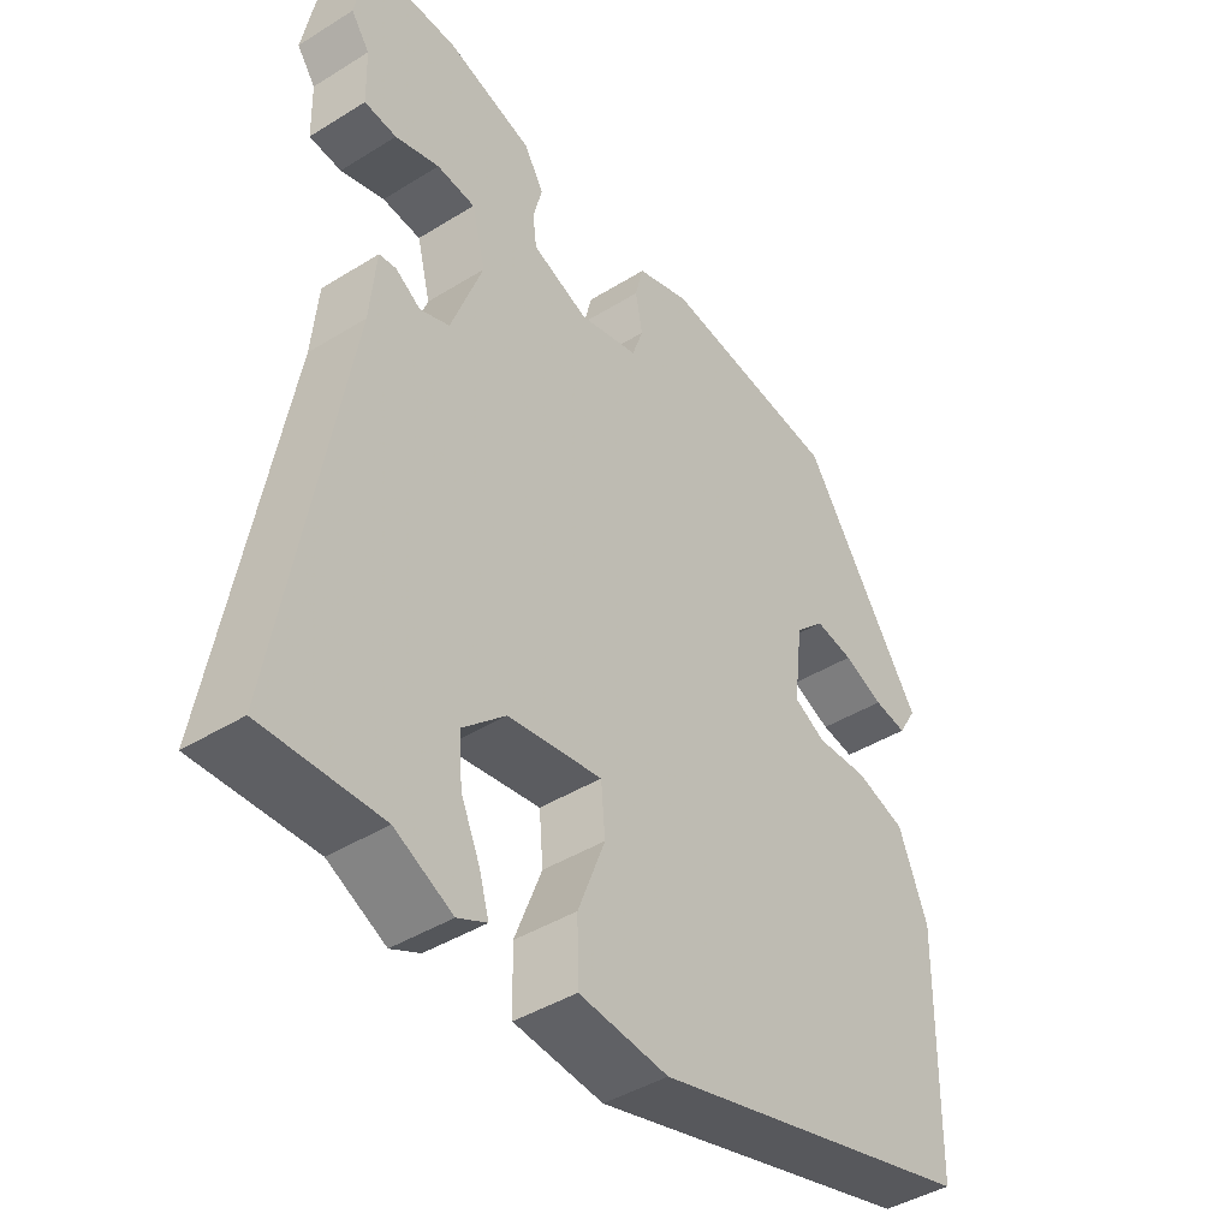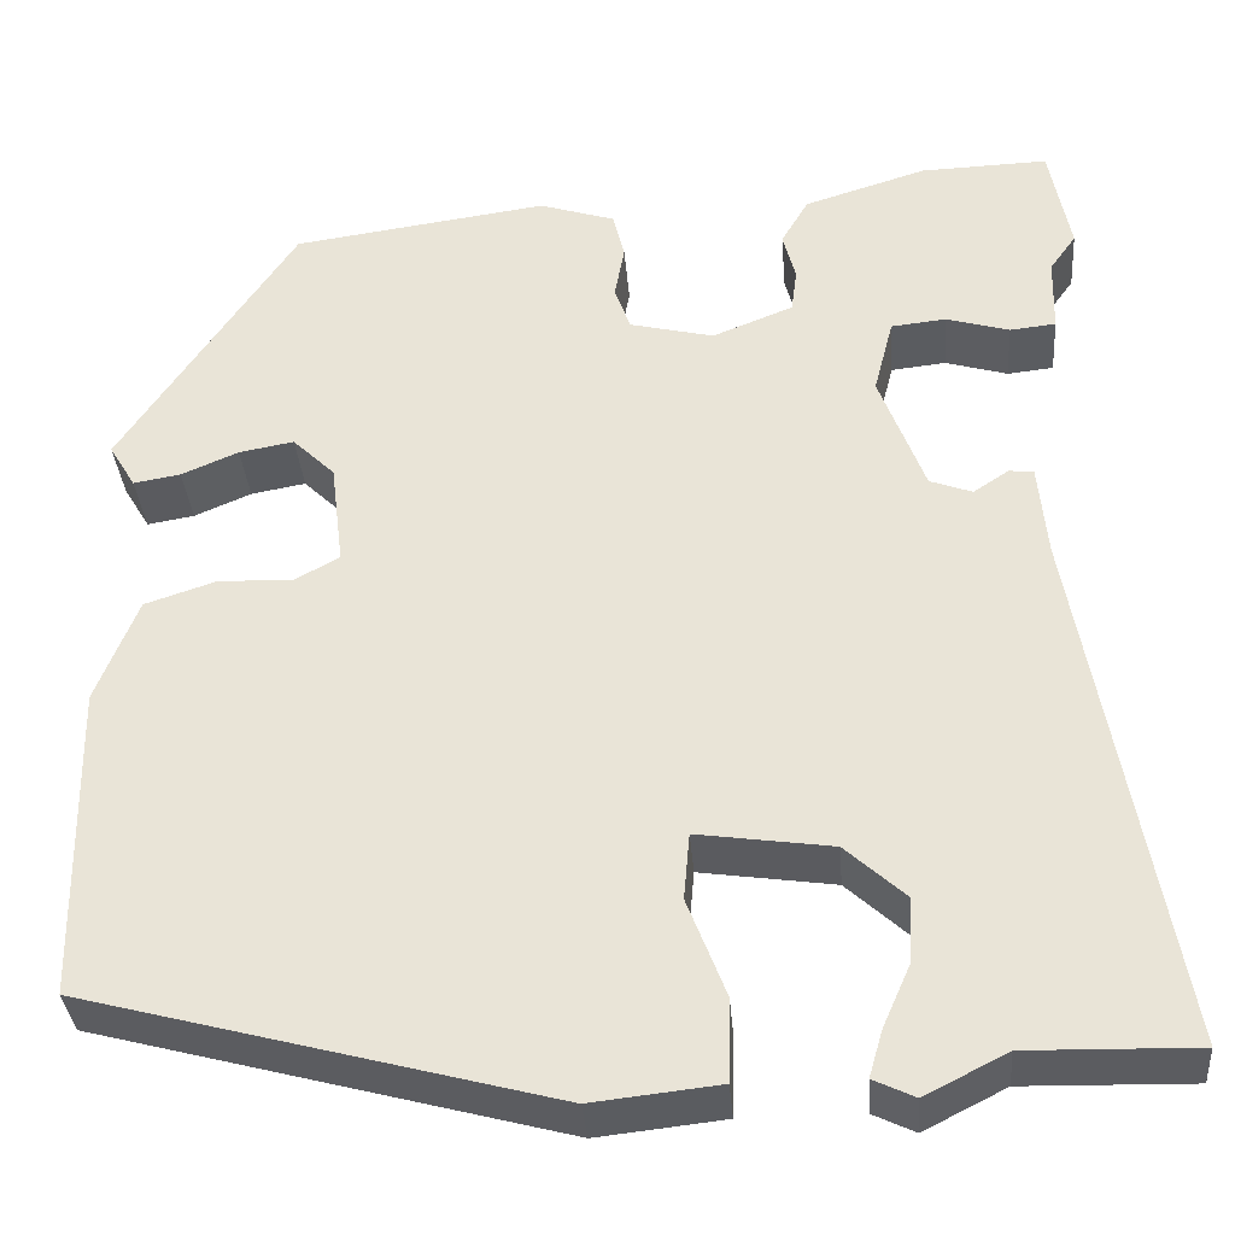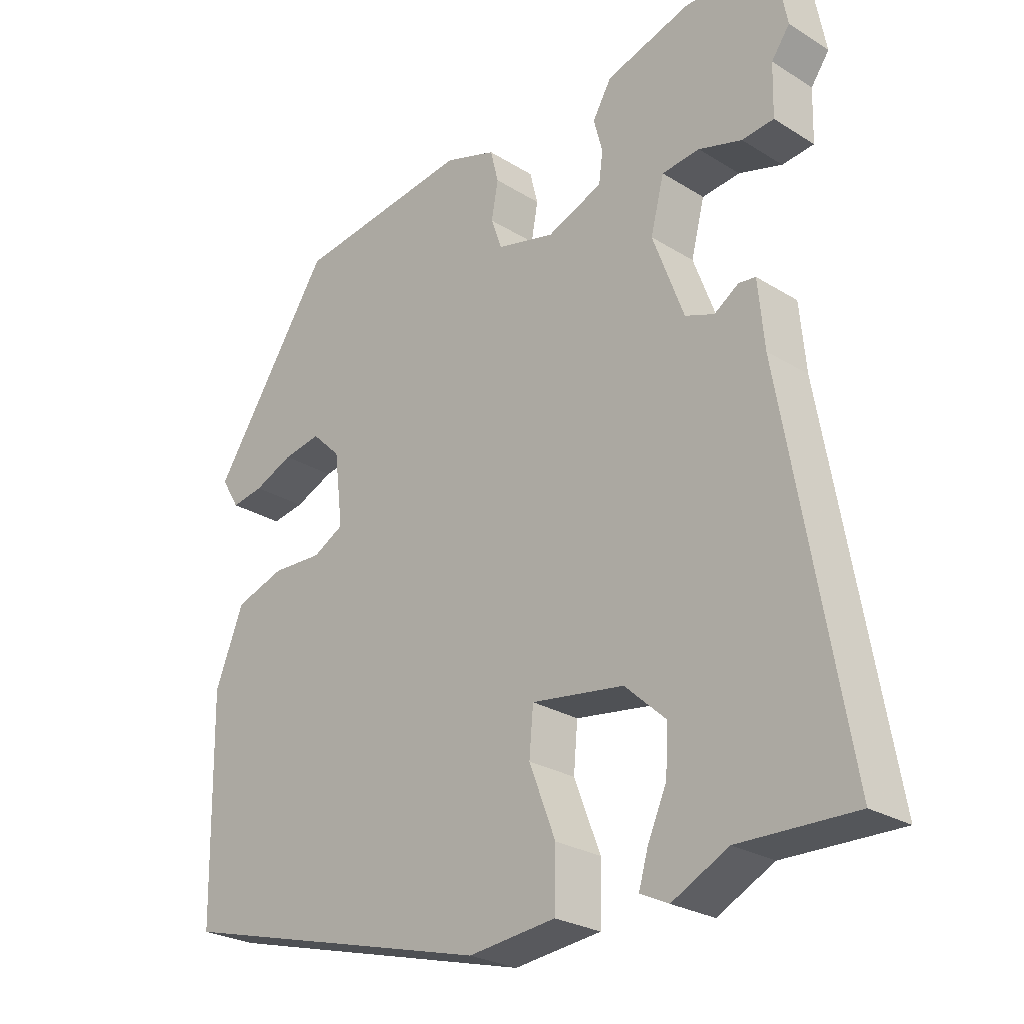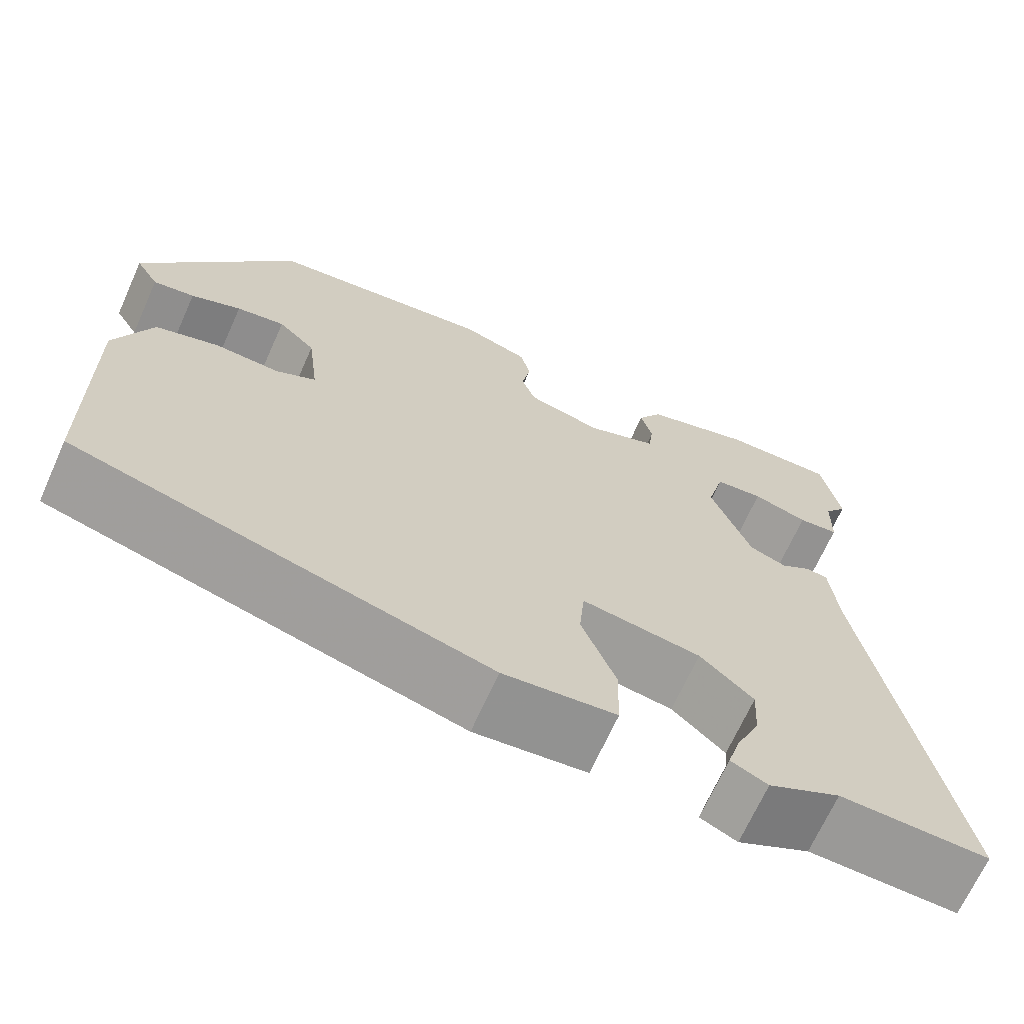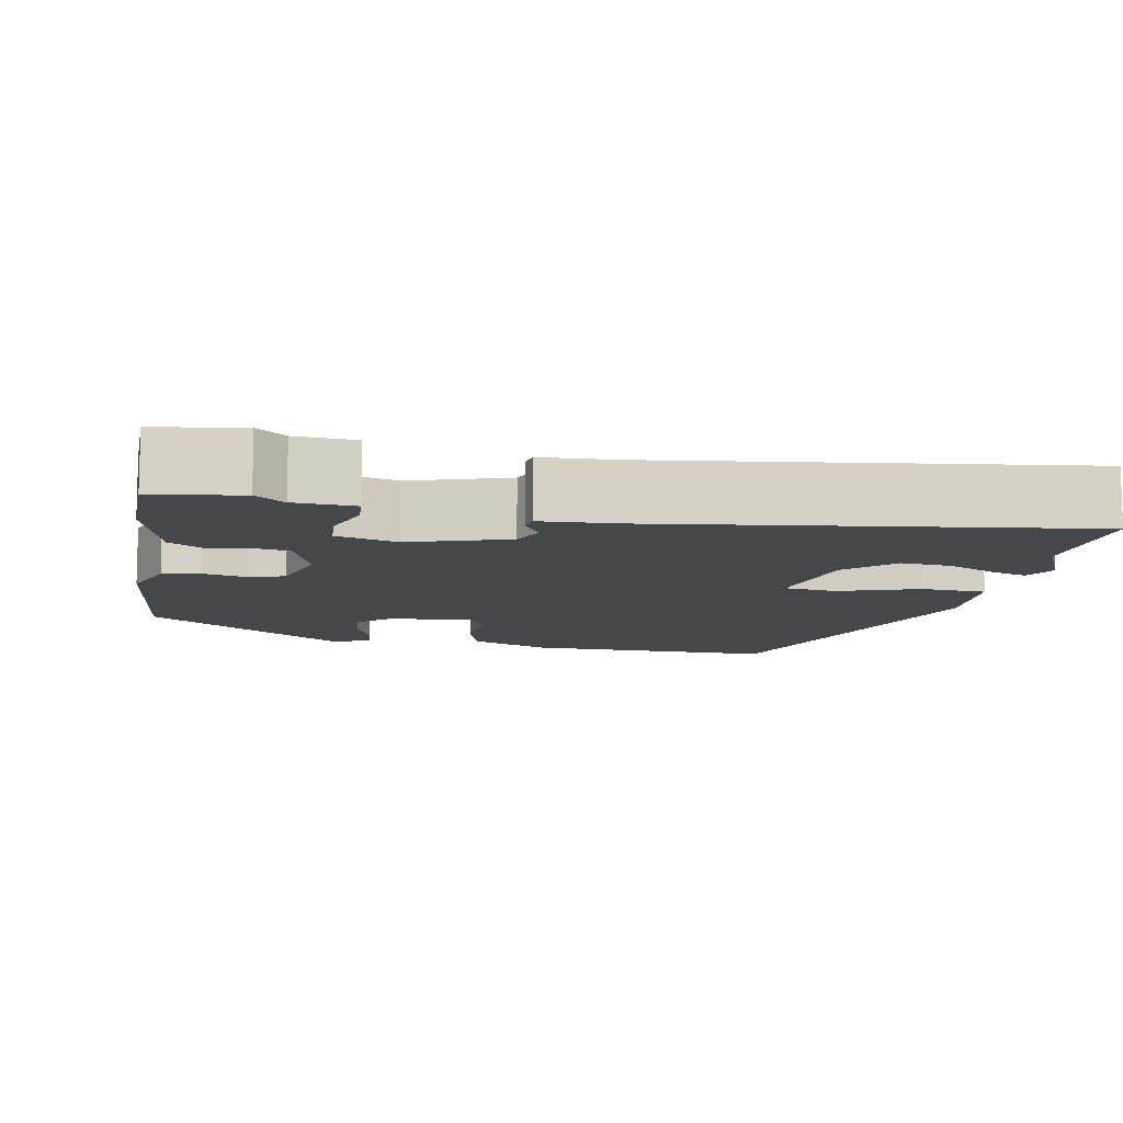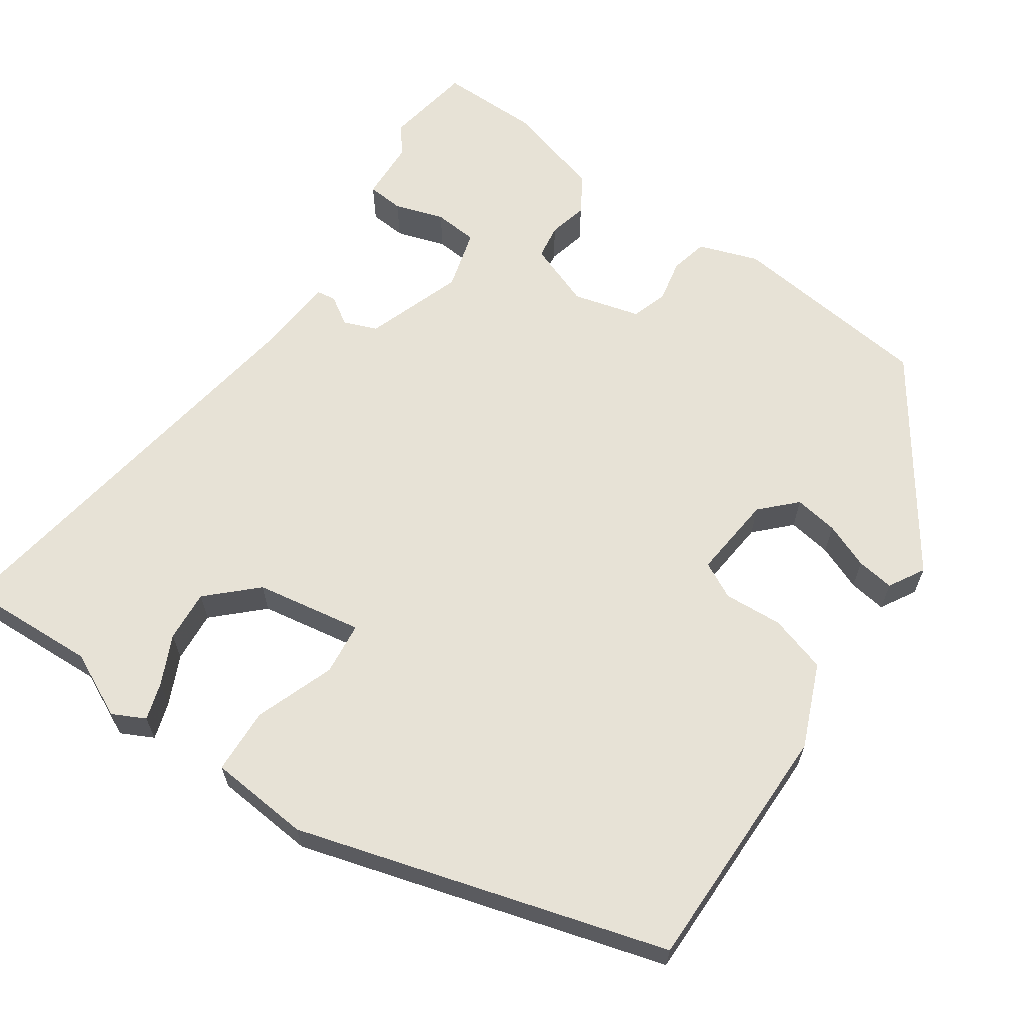
<metadata>
{"format":"obj","ext":"obj","renderer":"f3d","projection":"perspective","resolution":1024,"background":"white","views":[{"elev":-42.7,"azim":126.5,"up":"+Z"},{"elev":-35.0,"azim":4.6,"up":"+Z"},{"elev":-26.1,"azim":45.6,"up":"+Z"},{"elev":-68.5,"azim":-24.2,"up":"+Z"},{"elev":-10.3,"azim":77.0,"up":"+Y"},{"elev":63.3,"azim":-146.7,"up":"+Y"}]}
</metadata>
<code>
v -0.309 0.07 0.488
v -0.048 0.07 0.524
v 0.029 0.07 0.499
v 0.041 0.07 0.451
v 0.031 0.07 0.396
v 0.047 0.07 0.35
v 0.133 0.07 0.329
v 0.215 0.07 0.362
v 0.221 0.07 0.407
v 0.208 0.07 0.457
v 0.236 0.07 0.505
v 0.361 0.07 0.544
v 0.491 0.07 0.548
v 0.512 0.07 0.436
v 0.485 0.07 0.398
v 0.483 0.07 0.321
v 0.436 0.07 0.316
v 0.372 0.07 0.335
v 0.316 0.07 0.329
v 0.296 0.07 0.251
v 0.342 0.07 0.127
v 0.385 0.07 0.111
v 0.421 0.07 0.135
v 0.446 0.07 0.132
v 0.455 0.07 0.035
v 0.548 0.07 -0.501
v 0.377 0.07 -0.497
v 0.294 0.07 -0.539
v 0.252 0.07 -0.519
v 0.266 0.07 -0.471
v 0.294 0.07 -0.408
v 0.298 0.07 -0.342
v 0.237 0.07 -0.286
v 0.1 0.07 -0.266
v 0.094 0.07 -0.334
v 0.133 0.07 -0.435
v 0.131 0.07 -0.519
v 0.002 0.07 -0.533
v -0.471 0.07 -0.407
v -0.477 0.07 -0.085
v -0.435 0.07 0.022
v -0.362 0.07 0.046
v -0.287 0.07 0.043
v -0.241 0.07 0.068
v -0.254 0.07 0.175
v -0.297 0.07 0.217
v -0.353 0.07 0.207
v -0.411 0.07 0.182
v -0.459 0.07 0.174
v -0.486 0.07 0.219
v -0.309 0 0.488
v -0.048 0 0.524
v 0.029 0 0.499
v 0.041 0 0.451
v 0.031 0 0.396
v 0.047 0 0.35
v 0.133 0 0.329
v 0.215 0 0.362
v 0.221 0 0.407
v 0.208 0 0.457
v 0.236 0 0.505
v 0.361 0 0.544
v 0.491 0 0.548
v 0.512 0 0.436
v 0.485 0 0.398
v 0.483 0 0.321
v 0.436 0 0.316
v 0.372 0 0.335
v 0.316 0 0.329
v 0.296 0 0.251
v 0.342 0 0.127
v 0.385 0 0.111
v 0.421 0 0.135
v 0.446 0 0.132
v 0.455 0 0.035
v 0.548 0 -0.501
v 0.377 0 -0.497
v 0.294 0 -0.539
v 0.252 0 -0.519
v 0.266 0 -0.471
v 0.294 0 -0.408
v 0.298 0 -0.342
v 0.237 0 -0.286
v 0.1 0 -0.266
v 0.094 0 -0.334
v 0.133 0 -0.435
v 0.131 0 -0.519
v 0.002 0 -0.533
v -0.471 0 -0.407
v -0.477 0 -0.085
v -0.435 0 0.022
v -0.362 0 0.046
v -0.287 0 0.043
v -0.241 0 0.068
v -0.254 0 0.175
v -0.297 0 0.217
v -0.353 0 0.207
v -0.411 0 0.182
v -0.459 0 0.174
v -0.486 0 0.219
f 3 4 5
f 2 3 5
f 1 2 5
f 50 1 5
f 49 50 5
f 48 49 5
f 47 48 5
f 46 47 5 6
f 45 46 6 7
f 44 45 7
f 41 42 43
f 40 41 43
f 39 40 43
f 38 39 43
f 37 38 43
f 36 37 43
f 35 36 43
f 34 35 43 44
f 44 7 8
f 34 44 8
f 33 34 8
f 29 30 31
f 28 29 31
f 27 28 31
f 27 31 32
f 26 27 32
f 25 26 32
f 25 32 33
f 24 25 33
f 23 24 33
f 22 23 33
f 15 16 17 18
f 15 18 19
f 14 15 19
f 13 14 19
f 12 13 19
f 11 12 19
f 10 11 19
f 9 10 19
f 8 9 19 20
f 21 22 33
f 8 20 21 33
f 55 54 53
f 55 53 52
f 55 52 51
f 55 51 100
f 55 100 99
f 55 99 98
f 55 98 97
f 56 55 97 96
f 57 56 96 95
f 57 95 94
f 93 92 91
f 93 91 90
f 93 90 89
f 93 89 88
f 93 88 87
f 93 87 86
f 93 86 85
f 94 93 85 84
f 58 57 94
f 58 94 84
f 58 84 83
f 81 80 79
f 81 79 78
f 81 78 77
f 82 81 77
f 82 77 76
f 82 76 75
f 83 82 75
f 83 75 74
f 83 74 73
f 83 73 72
f 68 67 66 65
f 69 68 65
f 69 65 64
f 69 64 63
f 69 63 62
f 69 62 61
f 69 61 60
f 69 60 59
f 70 69 59 58
f 83 72 71
f 83 71 70 58
f 1 51 52 2
f 2 52 53 3
f 3 53 54 4
f 4 54 55 5
f 5 55 56 6
f 6 56 57 7
f 7 57 58 8
f 8 58 59 9
f 9 59 60 10
f 10 60 61 11
f 11 61 62 12
f 12 62 63 13
f 13 63 64 14
f 14 64 65 15
f 15 65 66 16
f 16 66 67 17
f 17 67 68 18
f 18 68 69 19
f 19 69 70 20
f 20 70 71 21
f 21 71 72 22
f 22 72 73 23
f 23 73 74 24
f 24 74 75 25
f 25 75 76 26
f 26 76 77 27
f 27 77 78 28
f 28 78 79 29
f 29 79 80 30
f 30 80 81 31
f 31 81 82 32
f 32 82 83 33
f 33 83 84 34
f 34 84 85 35
f 35 85 86 36
f 36 86 87 37
f 37 87 88 38
f 38 88 89 39
f 39 89 90 40
f 40 90 91 41
f 41 91 92 42
f 42 92 93 43
f 43 93 94 44
f 44 94 95 45
f 45 95 96 46
f 46 96 97 47
f 47 97 98 48
f 48 98 99 49
f 49 99 100 50
f 50 100 51 1

</code>
